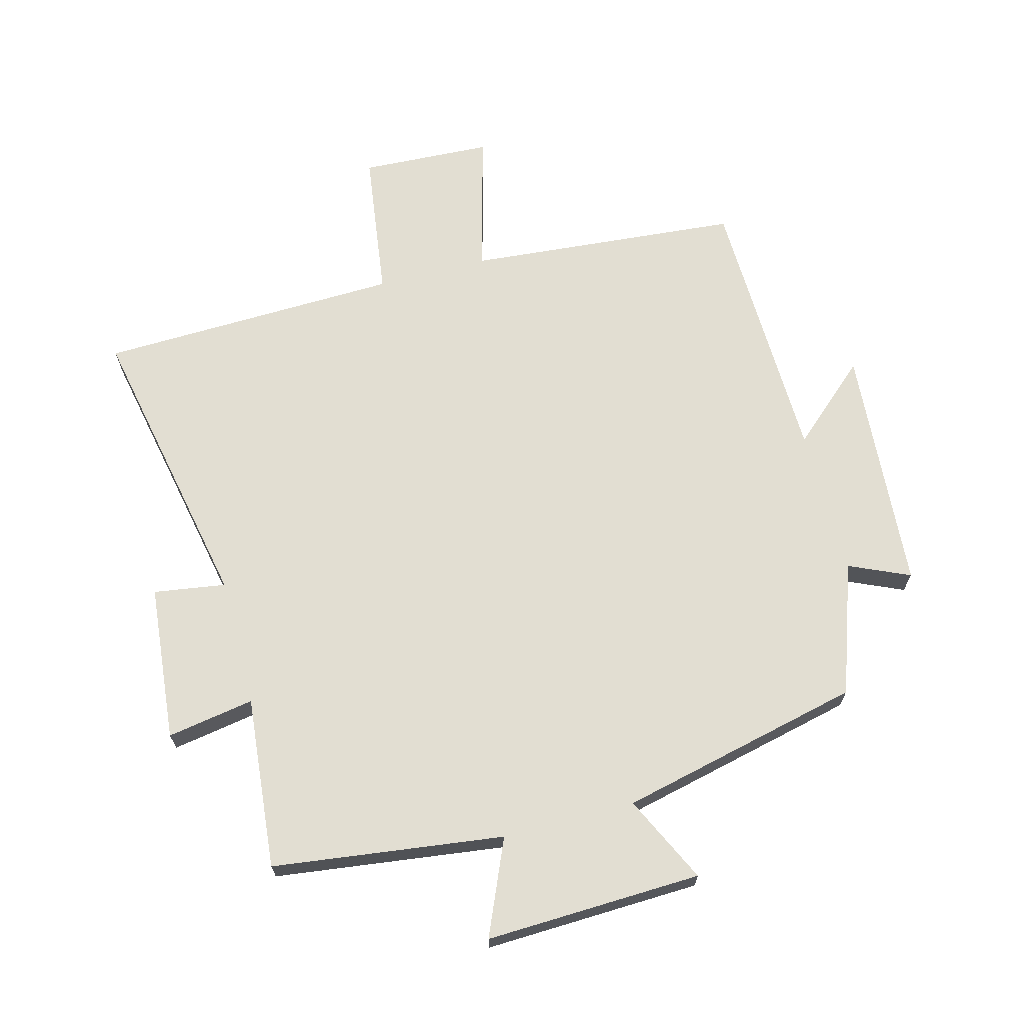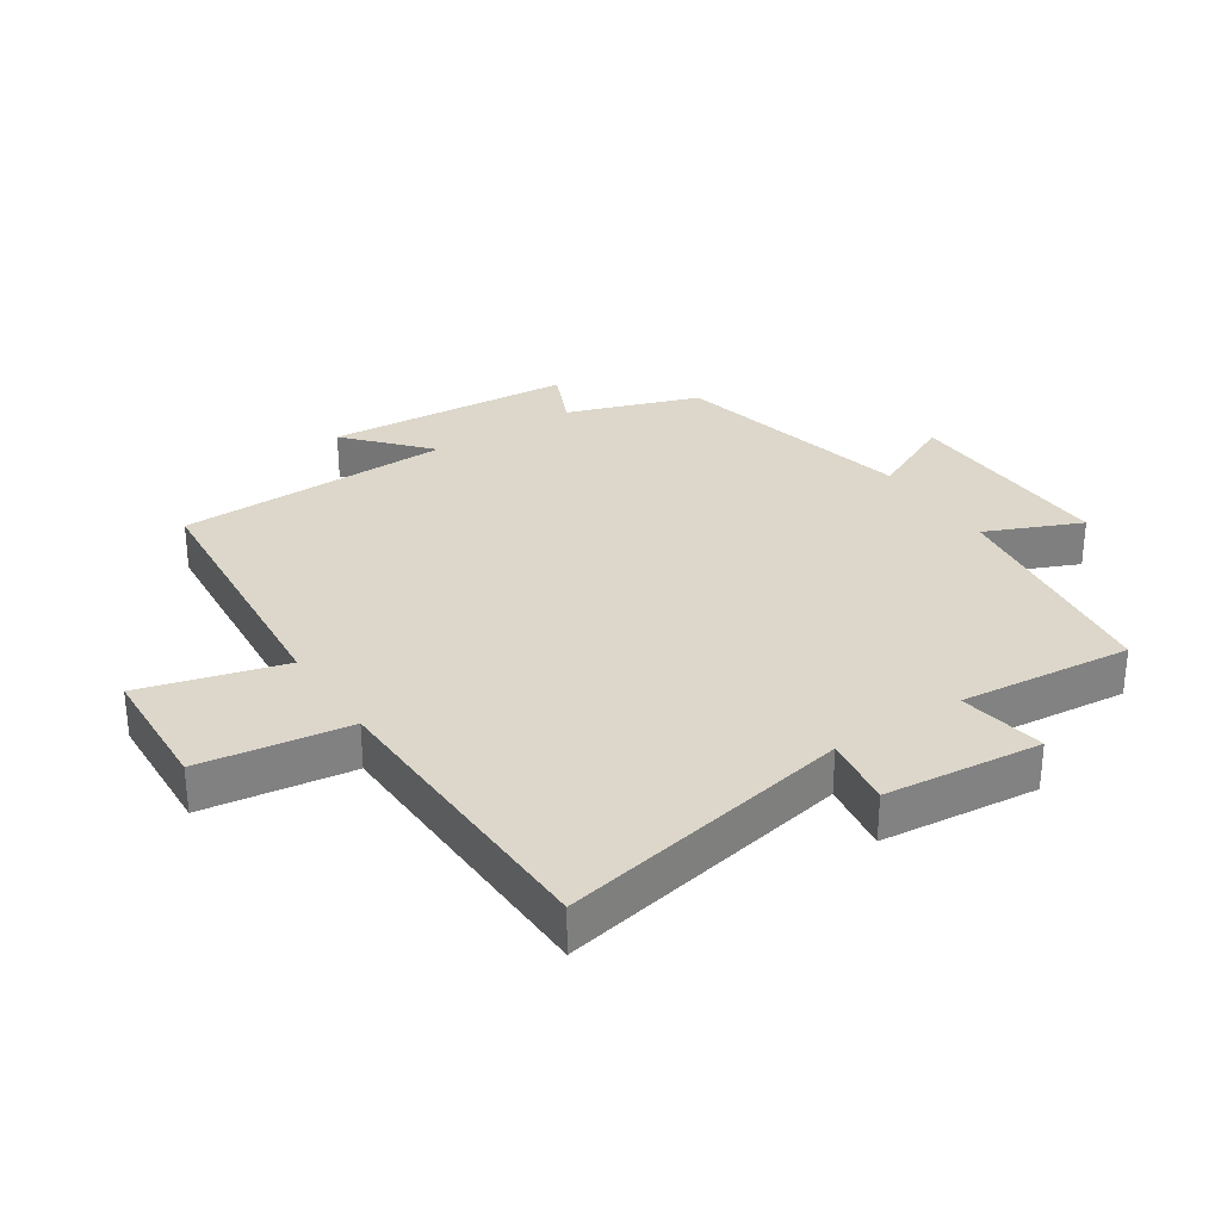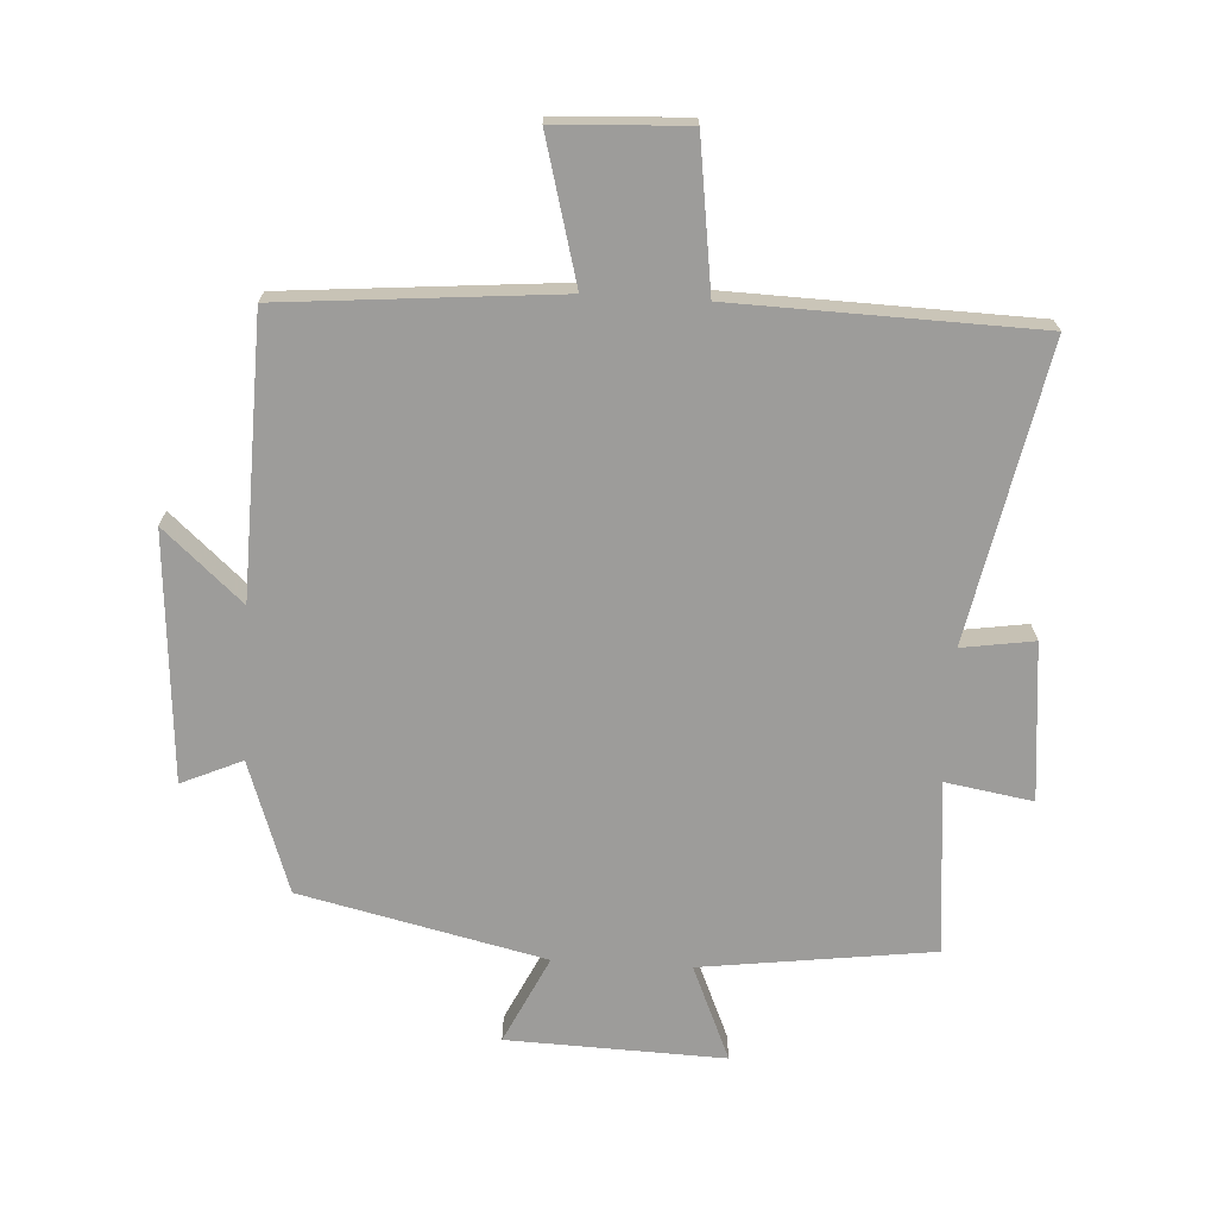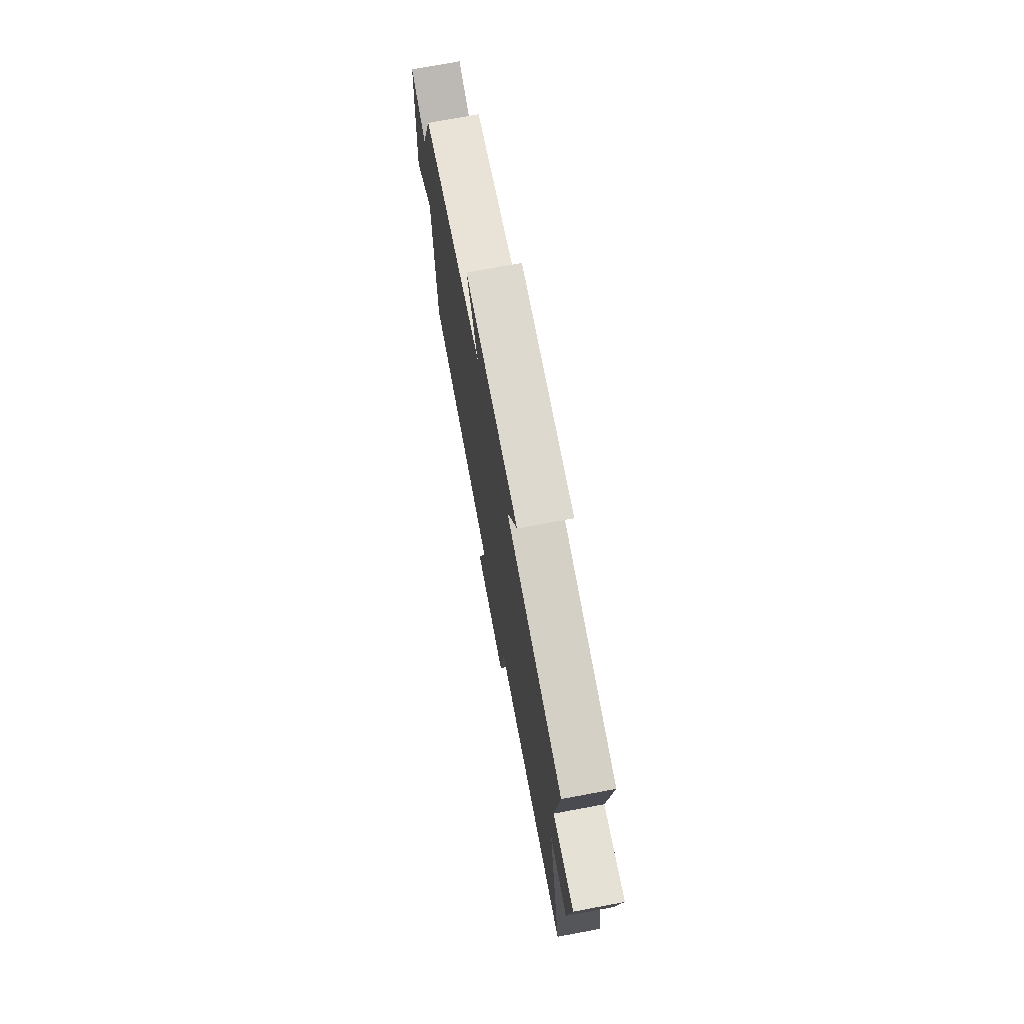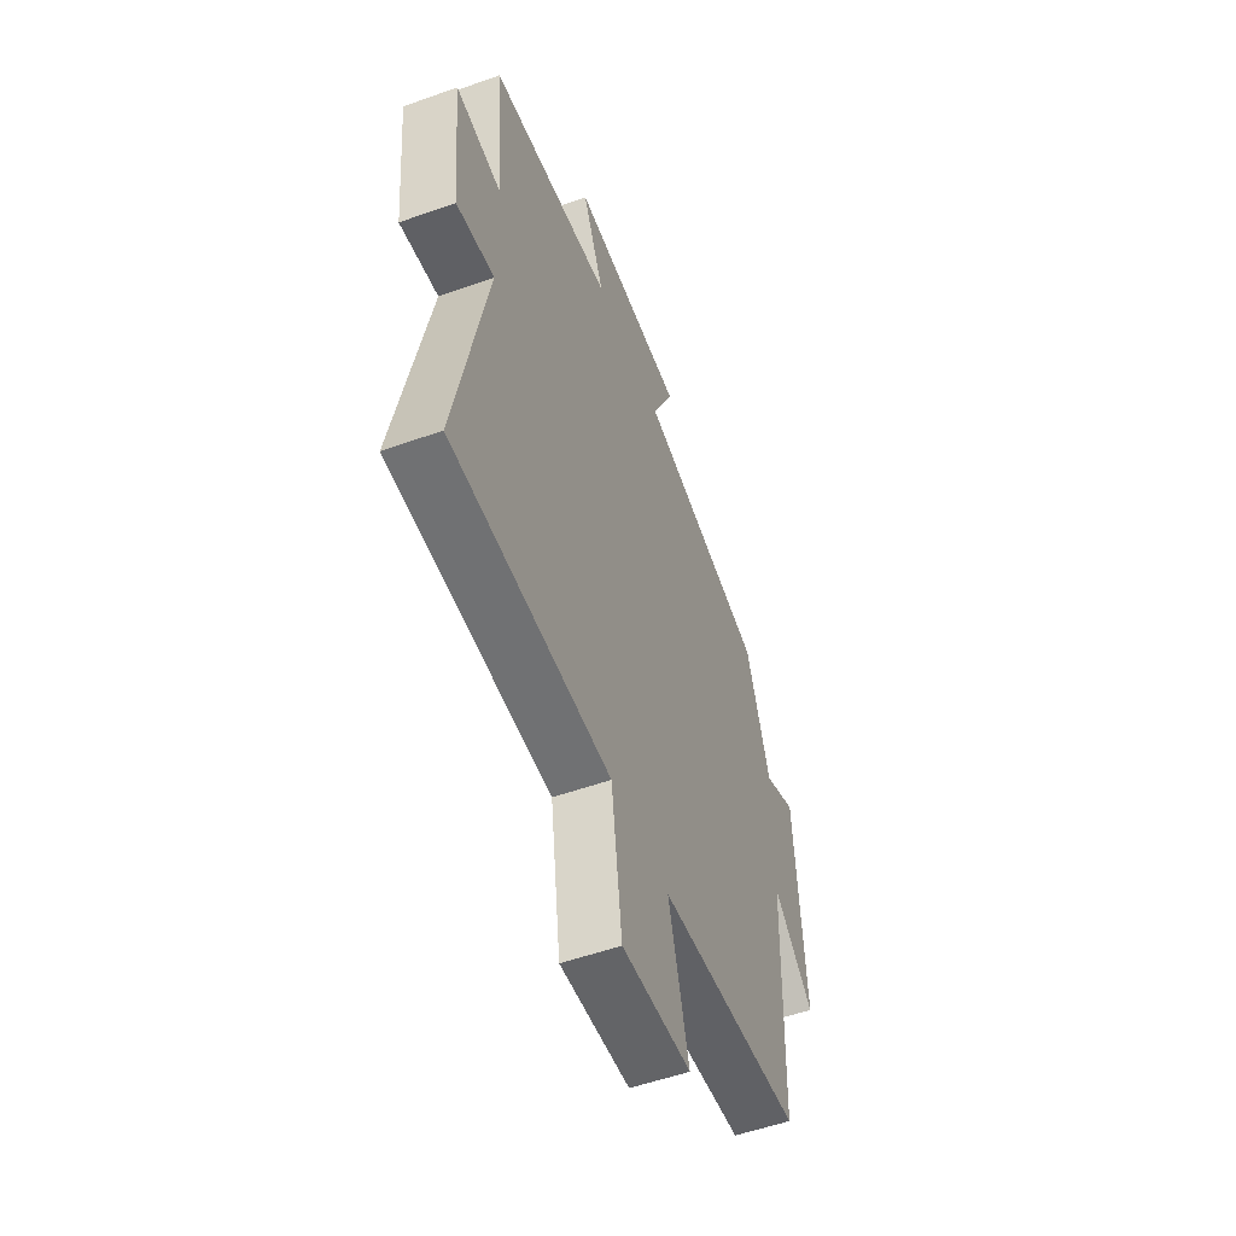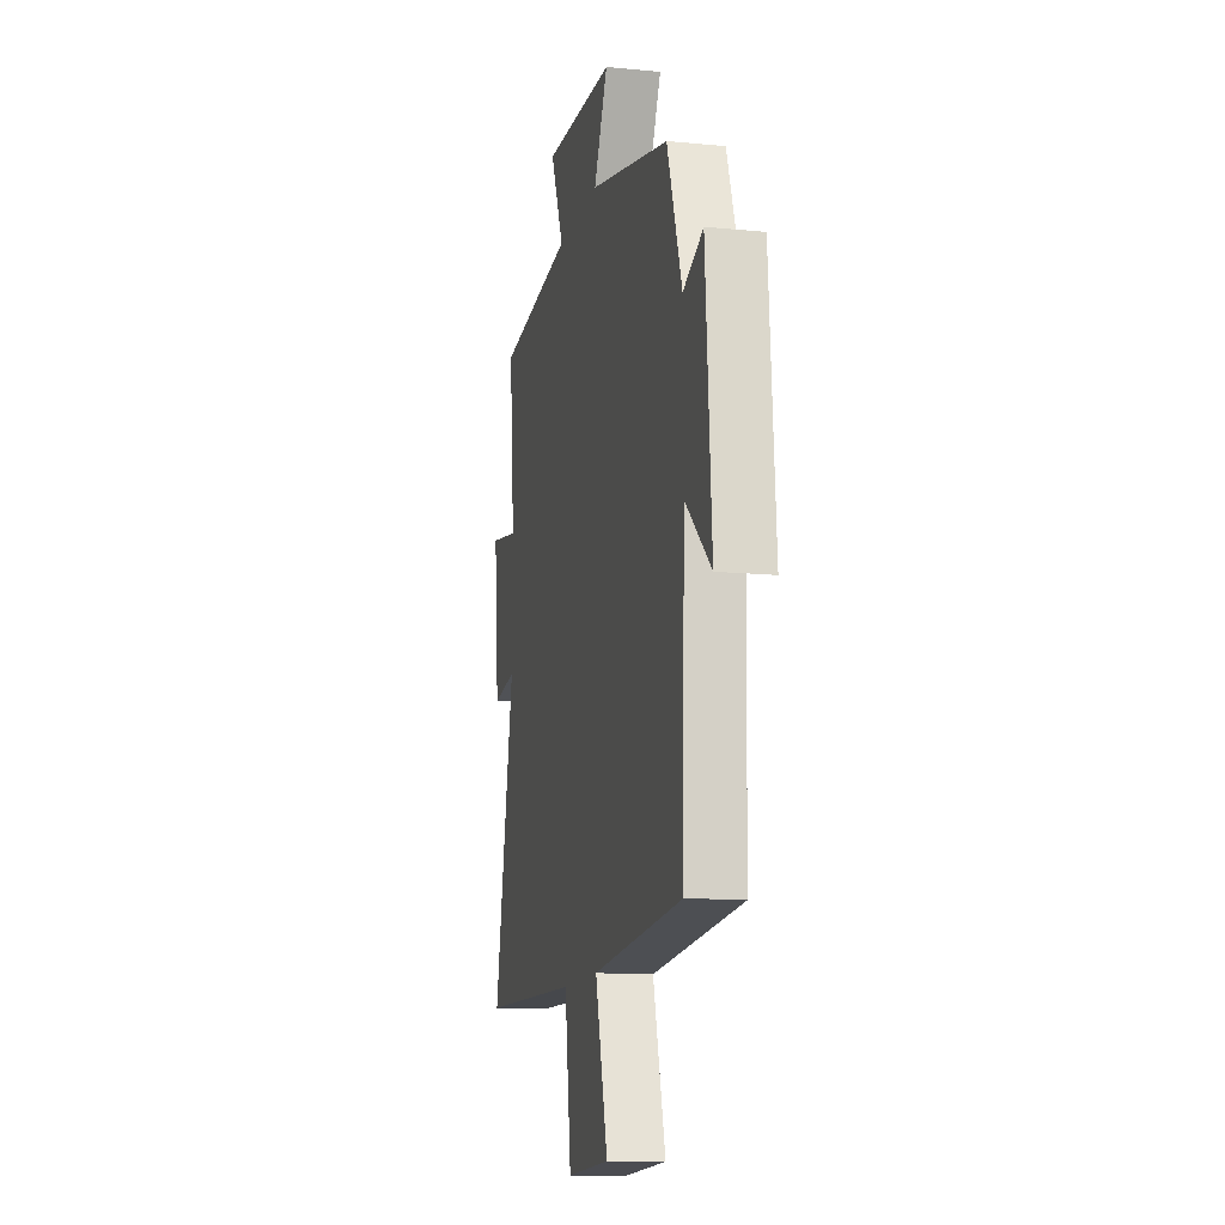
<metadata>
{"format":"obj","ext":"obj","renderer":"f3d","projection":"perspective","resolution":1024,"background":"white","views":[{"elev":67.8,"azim":-14.8,"up":"+Y"},{"elev":30.6,"azim":-123.2,"up":"+Y"},{"elev":-70.2,"azim":176.7,"up":"+Y"},{"elev":73.7,"azim":-100.6,"up":"+Z"},{"elev":-53.7,"azim":-69.2,"up":"+Z"},{"elev":-12.8,"azim":77.3,"up":"+Z"}]}
</metadata>
<code>
v -0.526 0.07 0.453
v -0.163 0.07 0.5
v -0.227 0.07 0.649
v 0.113 0.07 0.637
v 0.047 0.07 0.5
v 0.429 0.07 0.412
v 0.5 0.07 0.206
v 0.595 0.07 0.248
v 0.623 0.07 -0.14
v 0.5 0.07 -0.03
v 0.489 0.07 -0.463
v 0.059 0.07 -0.5
v 0.119 0.07 -0.723
v -0.087 0.07 -0.733
v -0.119 0.07 -0.5
v -0.593 0.07 -0.486
v -0.5 0.07 -0.024
v -0.613 0.07 -0.041
v -0.637 0.07 0.205
v -0.5 0.07 0.182
v -0.526 0 0.453
v -0.163 0 0.5
v -0.227 0 0.649
v 0.113 0 0.637
v 0.047 0 0.5
v 0.429 0 0.412
v 0.5 0 0.206
v 0.595 0 0.248
v 0.623 0 -0.14
v 0.5 0 -0.03
v 0.489 0 -0.463
v 0.059 0 -0.5
v 0.119 0 -0.723
v -0.087 0 -0.733
v -0.119 0 -0.5
v -0.593 0 -0.486
v -0.5 0 -0.024
v -0.613 0 -0.041
v -0.637 0 0.205
v -0.5 0 0.182
f 17 18 19 20
f 15 16 17
f 15 17 20
f 12 13 14 15
f 10 11 12 15
f 10 15 20 1
f 7 8 9 10
f 5 6 7 10
f 2 3 4 5
f 1 2 5 10
f 40 39 38 37
f 37 36 35
f 40 37 35
f 35 34 33 32
f 35 32 31 30
f 21 40 35 30
f 30 29 28 27
f 30 27 26 25
f 25 24 23 22
f 30 25 22 21
f 1 21 22 2
f 2 22 23 3
f 3 23 24 4
f 4 24 25 5
f 5 25 26 6
f 6 26 27 7
f 7 27 28 8
f 8 28 29 9
f 9 29 30 10
f 10 30 31 11
f 11 31 32 12
f 12 32 33 13
f 13 33 34 14
f 14 34 35 15
f 15 35 36 16
f 16 36 37 17
f 17 37 38 18
f 18 38 39 19
f 19 39 40 20
f 20 40 21 1

</code>
